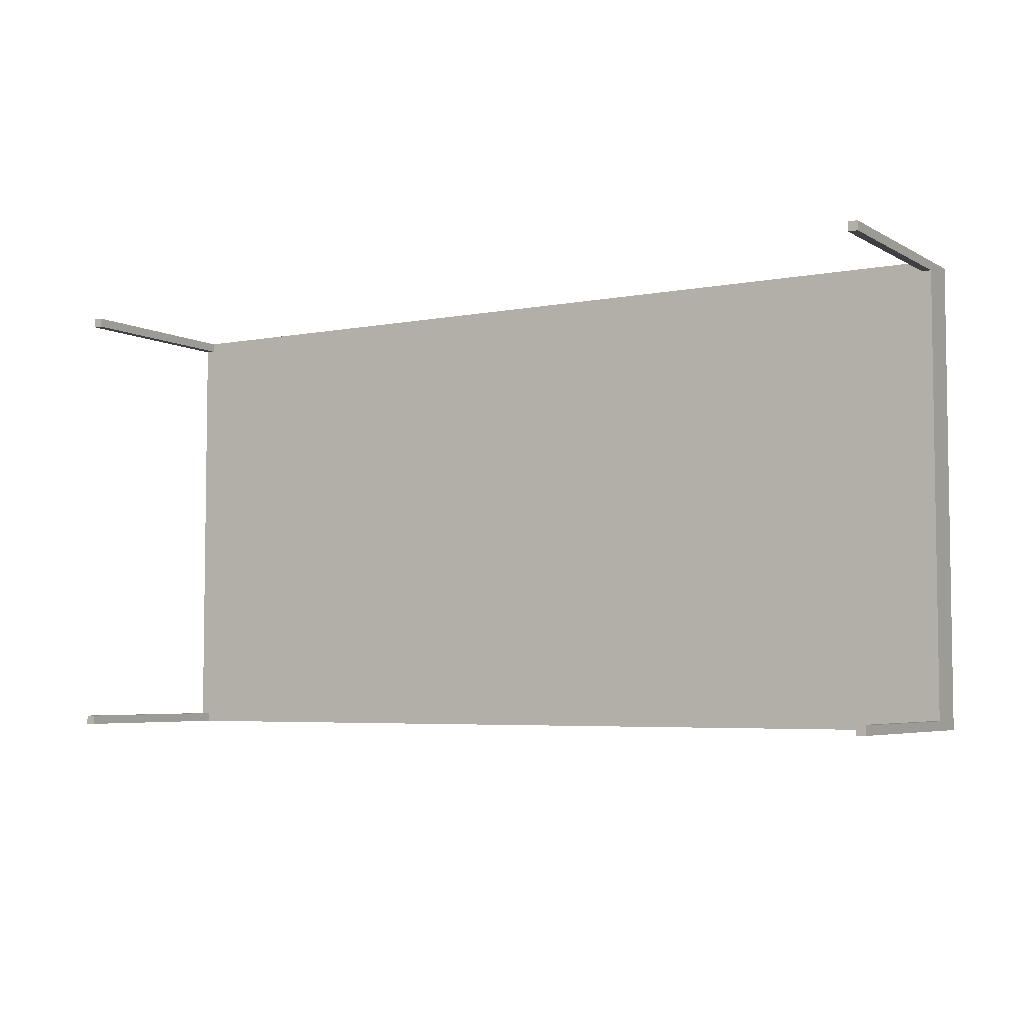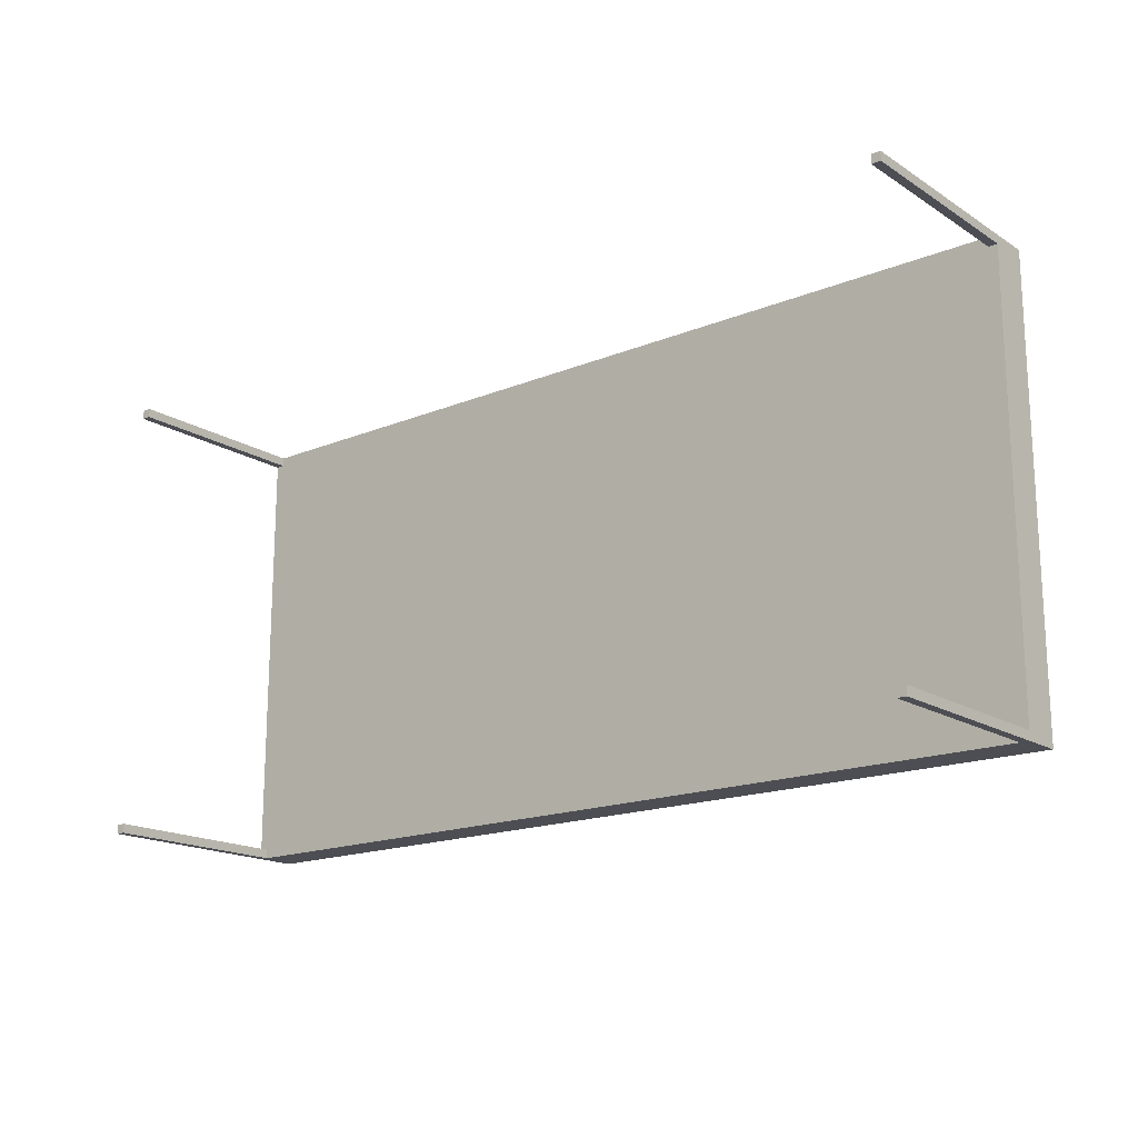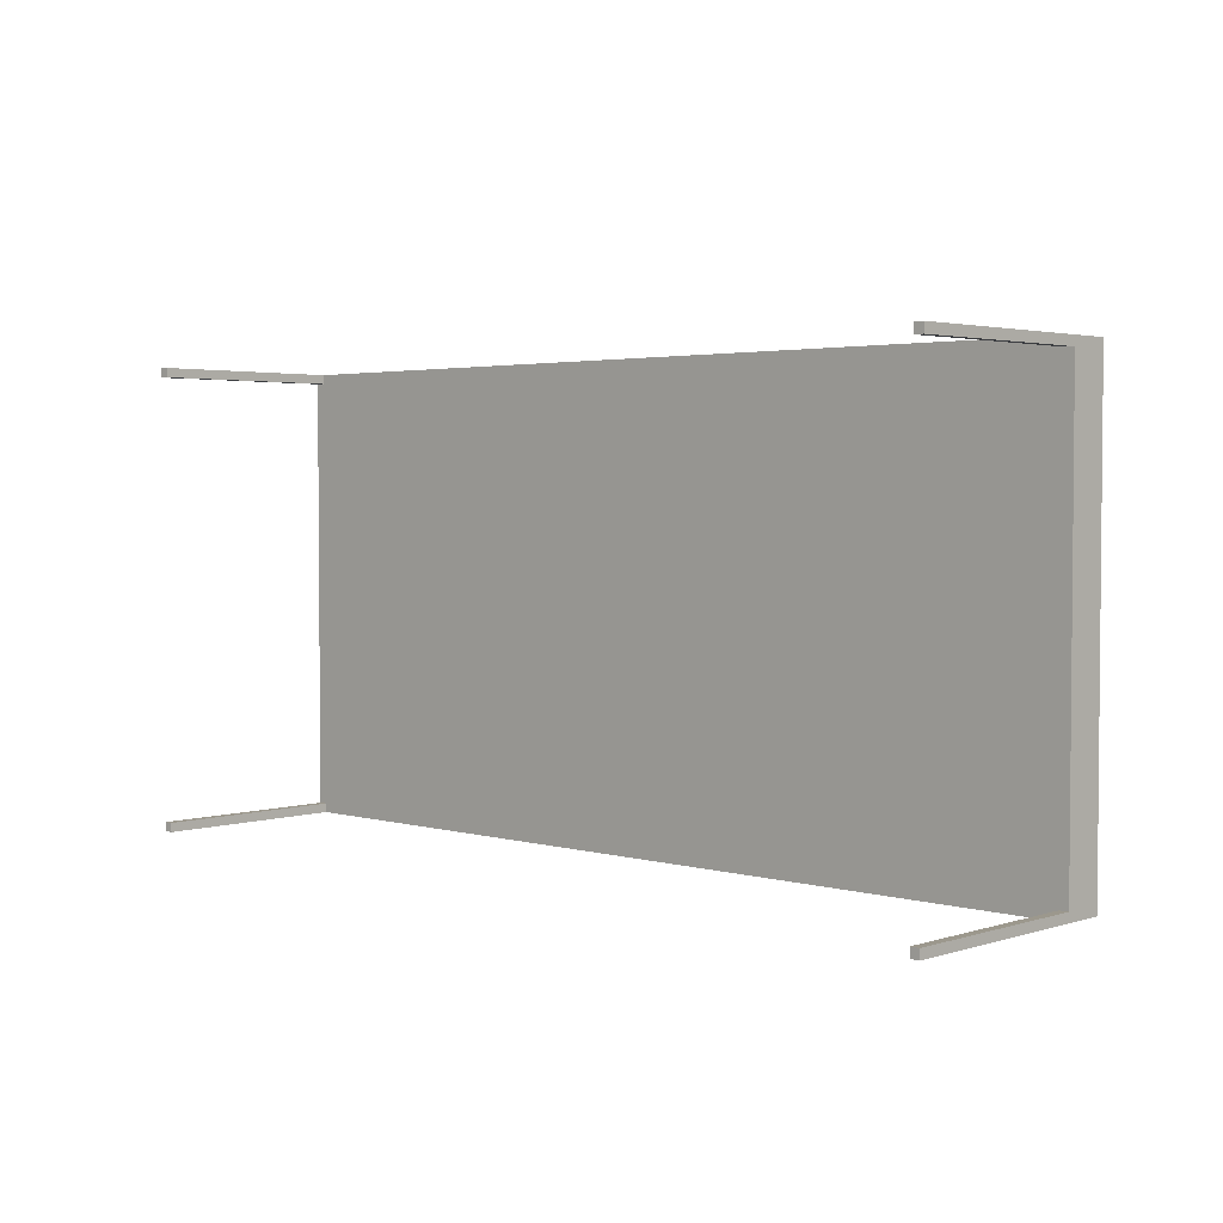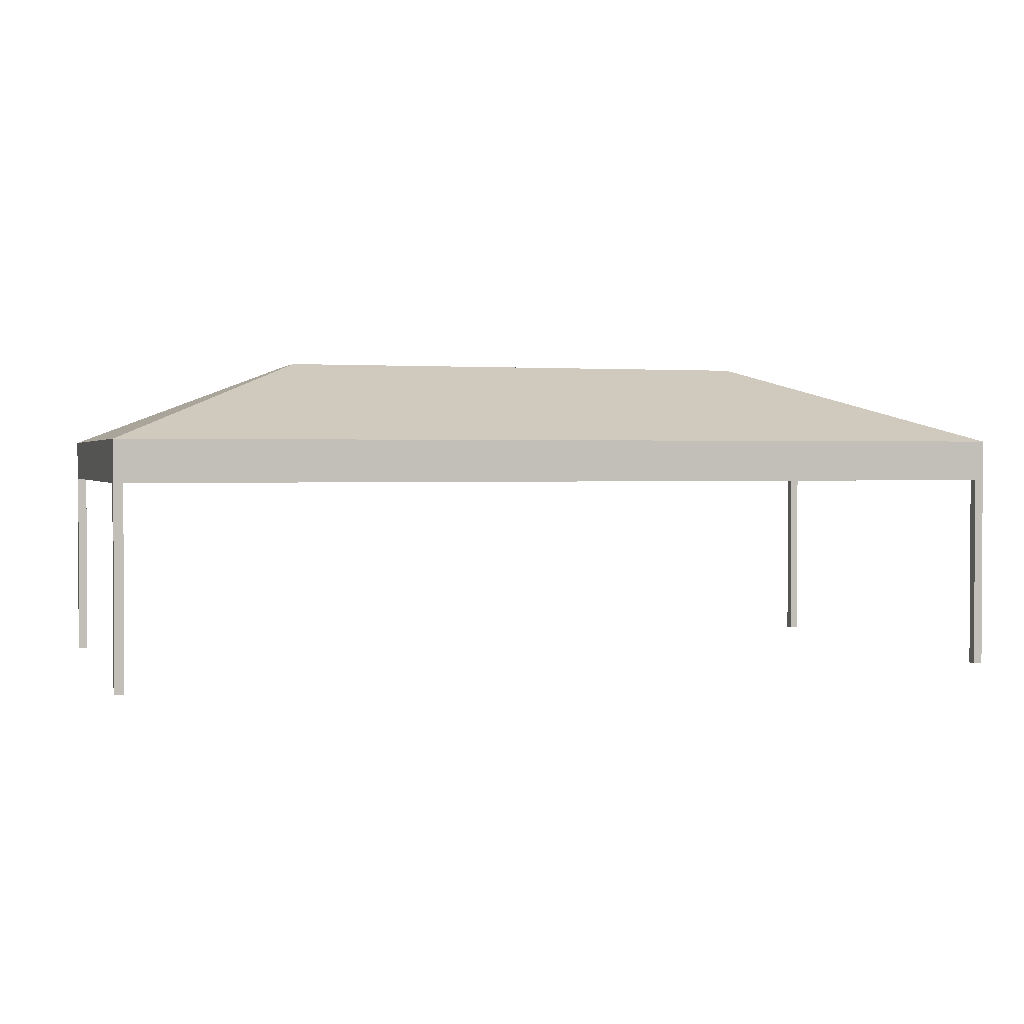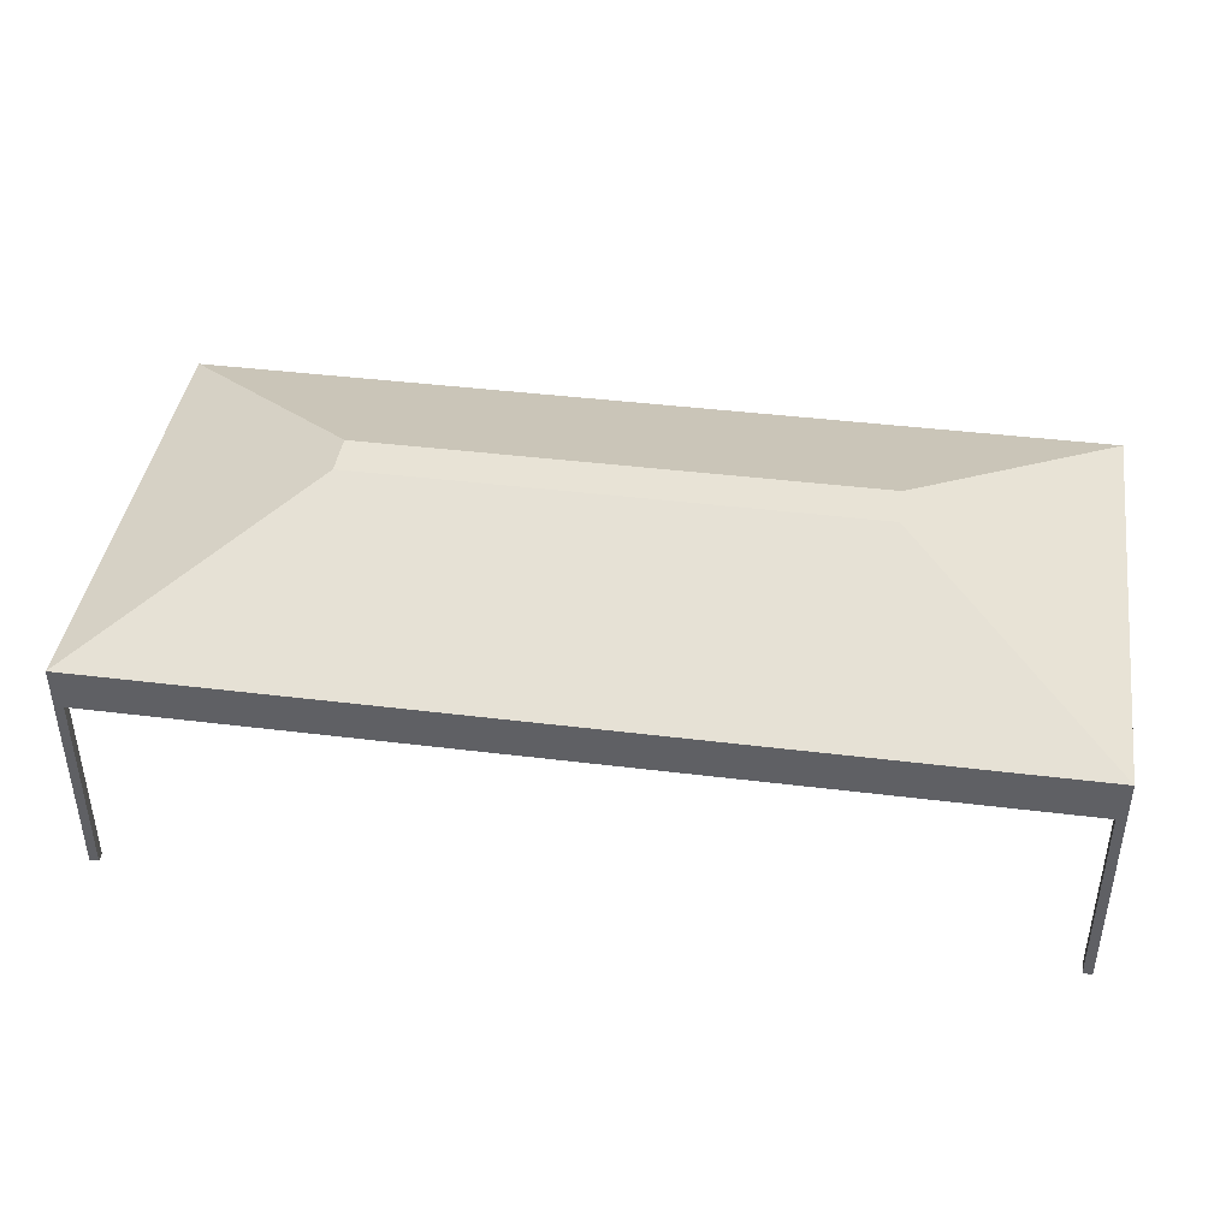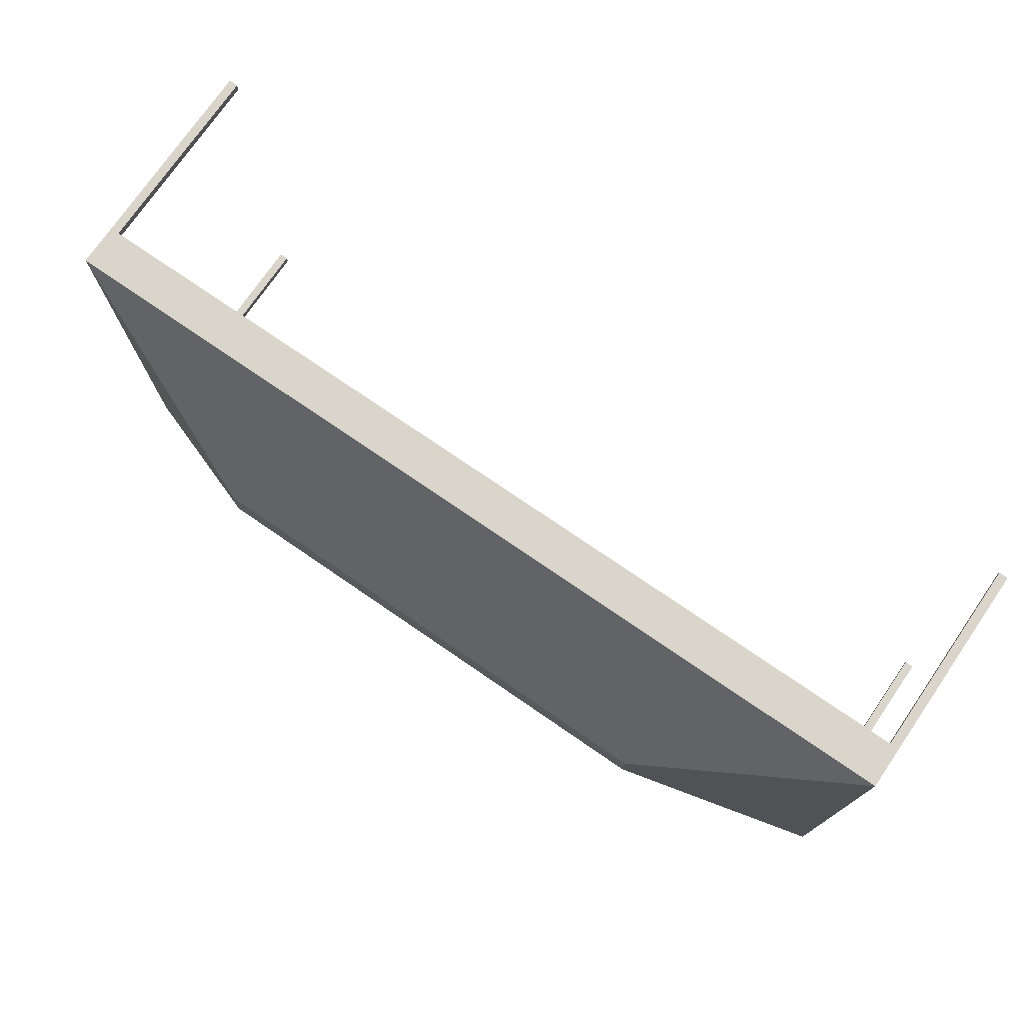
<metadata>
{"format":"obj","ext":"obj","renderer":"f3d","projection":"perspective","resolution":1024,"background":"white","views":[{"elev":-5.0,"azim":31.2,"up":"+Z"},{"elev":-17.3,"azim":39.1,"up":"+Z"},{"elev":3.0,"azim":43.5,"up":"+Z"},{"elev":1.6,"azim":162.8,"up":"+Y"},{"elev":41.6,"azim":-171.5,"up":"+Y"},{"elev":74.7,"azim":-145.5,"up":"+Z"}]}
</metadata>
<code>
g tentLong
v 0 5.2 0
v 0 4.3 0
v 0 5.2 10
v 0 4.3 0.2
v 0 4.3 9.8
v 0 4.3 10
v -0.2 4.3 10
v -19.8 4.3 10
v -20 4.3 10
v -20 5.2 10
v -20 5.2 0
v -20 4.3 0
v -19.8 4.3 0
v -0.2 4.3 0
v -20 4.3 0.2
v -20 4.3 9.8
v -19.8 4.3 9.8
v -19.8 4.3 0.2
v -0.2 4.3 0.2
v -0.2 4.3 9.8
v -4.525 7 4.525
v -4.525 7 5.475
v -15.47 7 4.525
v -15.47 7 5.475
v 0 0 0
v 0 0 0.2
v -0.2 0 0.2
v -0.2 0 0
v -20 0 0
v -20 0 0.2
v -19.8 0 0.2
v -19.8 0 0
v -19.8 0 9.8
v -19.8 0 10
v -20 0 10
v -20 0 9.8
v -0.2 0 9.8
v 0 0 9.8
v 0 0 10
v -0.2 0 10
f 2 1 3
f 3 4 2
f 3 5 4
f 3 6 5
f 7 6 3
f 3 8 7
f 3 9 8
f 3 10 9
f 3 1 11
f 11 10 3
f 13 12 11
f 11 14 13
f 11 2 14
f 11 1 2
f 11 12 15
f 15 10 11
f 15 16 10
f 16 9 10
f 18 17 16
f 16 15 18
f 17 18 13
f 8 17 13
f 8 13 14
f 8 14 19
f 8 19 20
f 20 7 8
f 20 19 4
f 4 5 20
f 22 21 23
f 23 24 22
f 10 3 22
f 22 24 10
f 21 1 11
f 11 23 21
f 24 23 11
f 11 10 24
f 3 1 21
f 21 22 3
f 25 2 4
f 4 26 25
f 25 26 27
f 27 28 25
f 27 26 4
f 4 19 27
f 2 4 19
f 19 14 2
f 14 28 27
f 27 19 14
f 25 28 14
f 14 2 25
f 12 29 30
f 30 15 12
f 30 31 18
f 18 15 30
f 32 29 12
f 12 13 32
f 32 31 30
f 30 29 32
f 32 13 18
f 18 31 32
f 13 18 15
f 15 12 13
f 33 17 8
f 8 34 33
f 35 34 8
f 8 9 35
f 33 34 35
f 35 36 33
f 17 8 9
f 9 16 17
f 16 36 35
f 35 9 16
f 33 36 16
f 16 17 33
f 38 37 20
f 20 5 38
f 5 6 7
f 7 20 5
f 40 39 6
f 6 7 40
f 20 37 40
f 40 7 20
f 38 39 40
f 40 37 38
f 38 5 6
f 6 39 38

</code>
